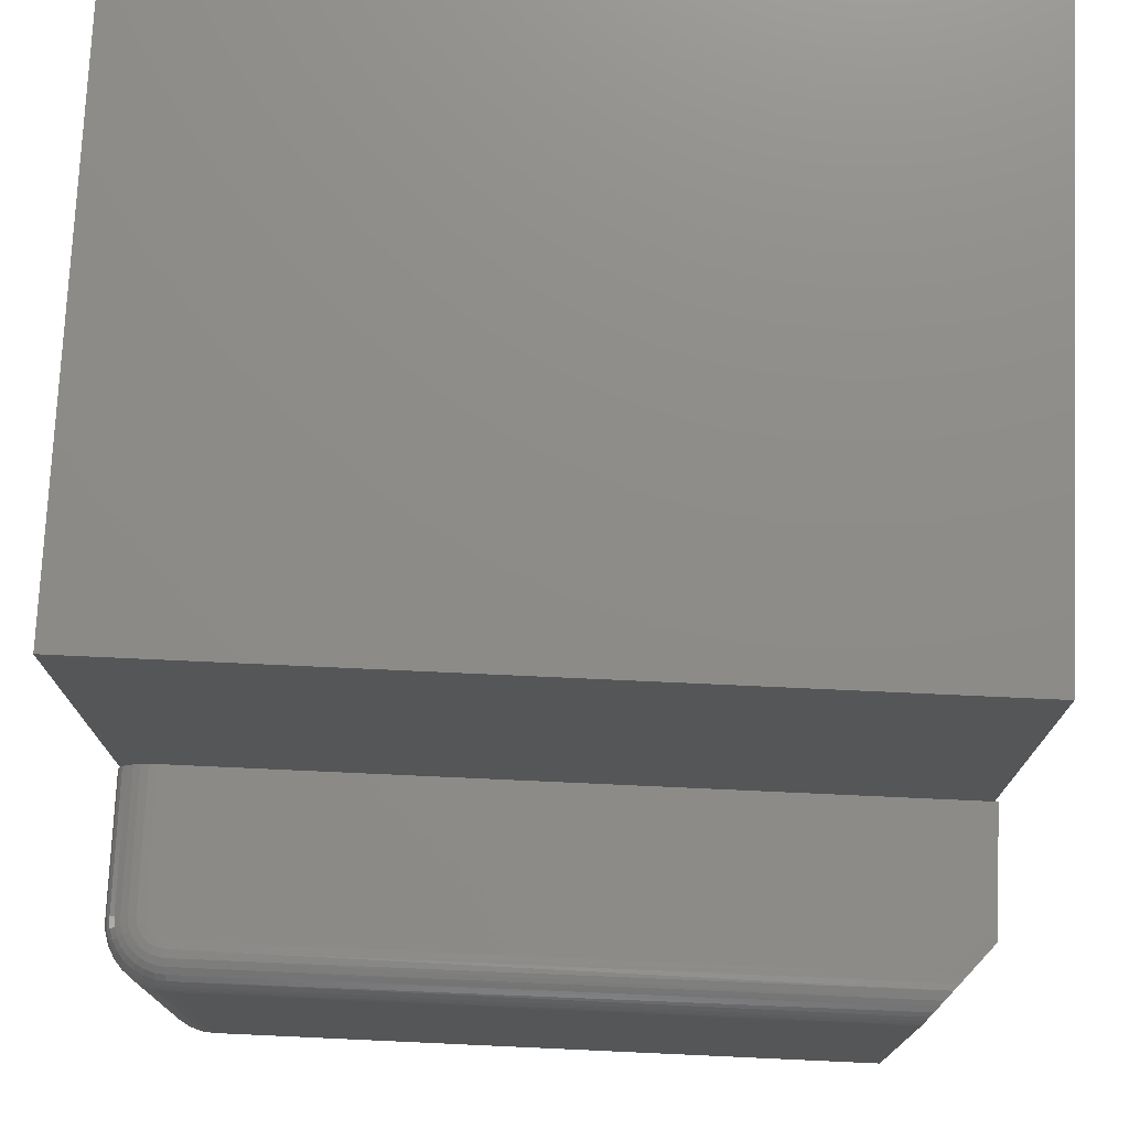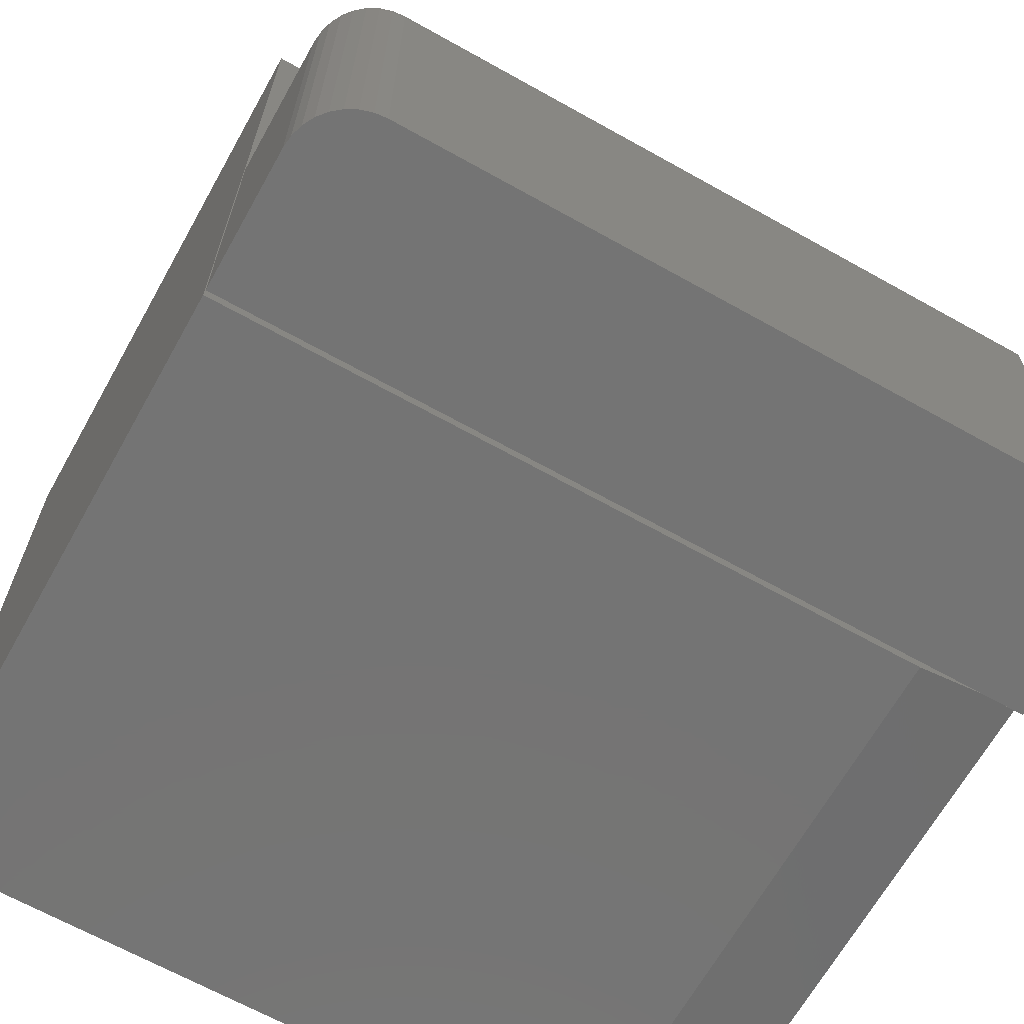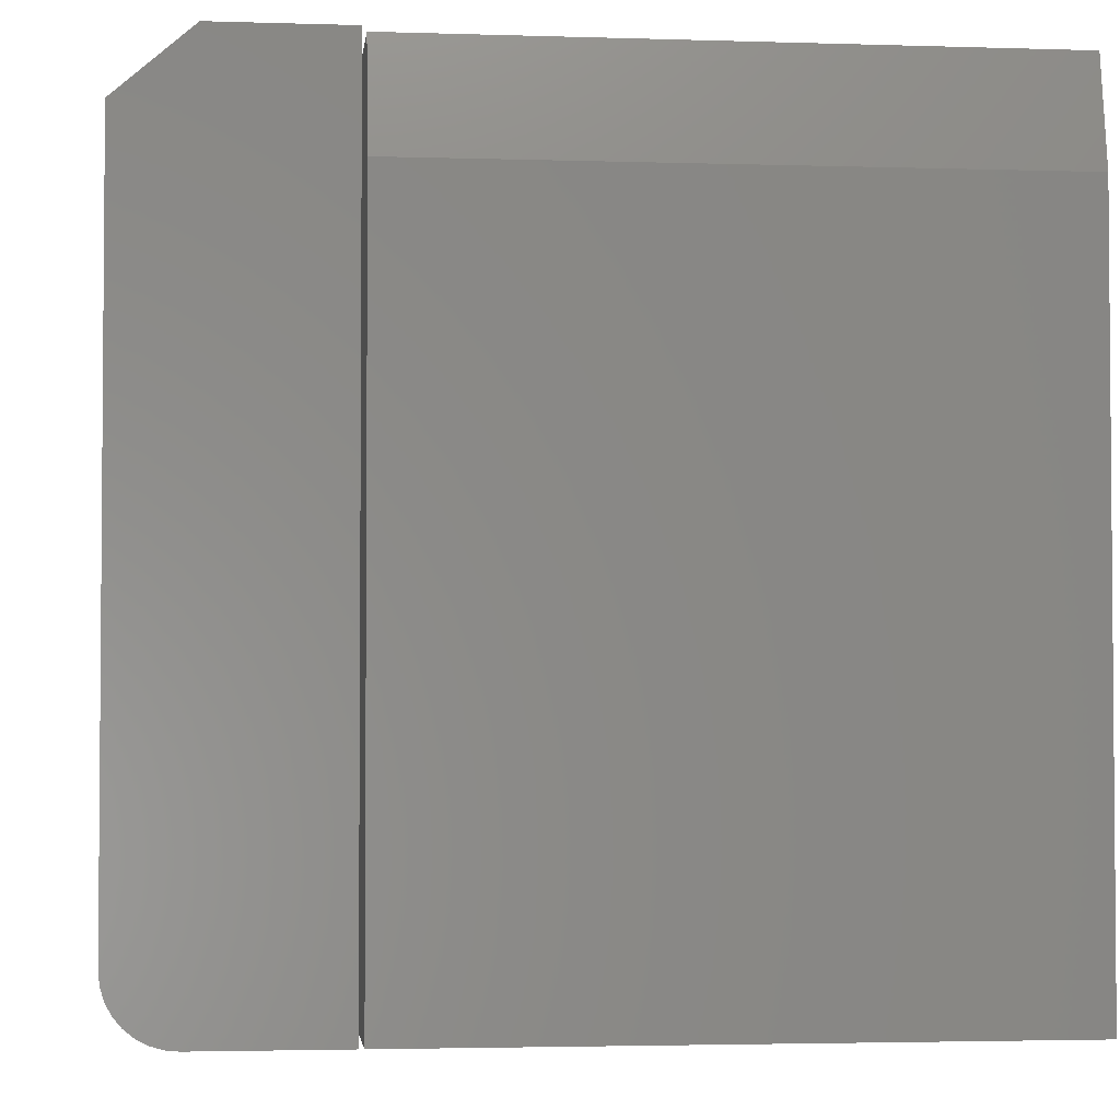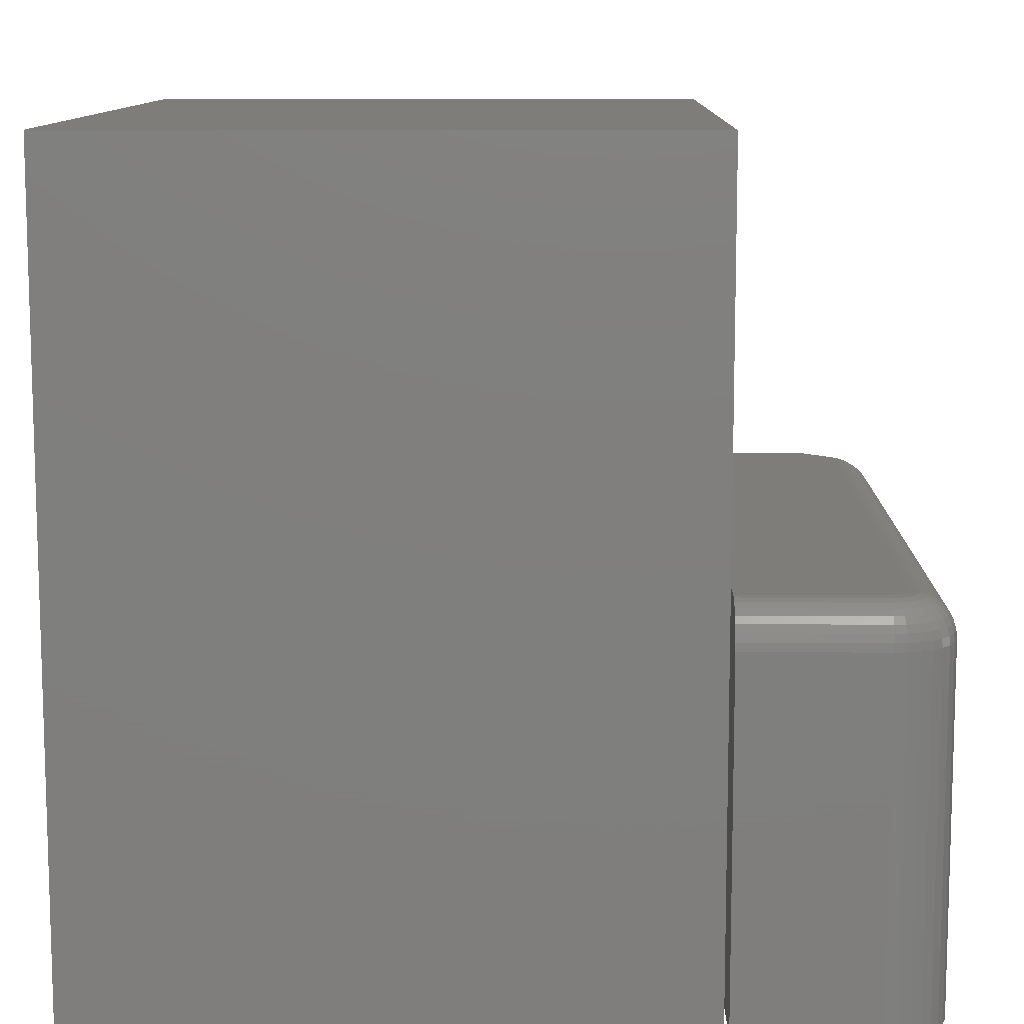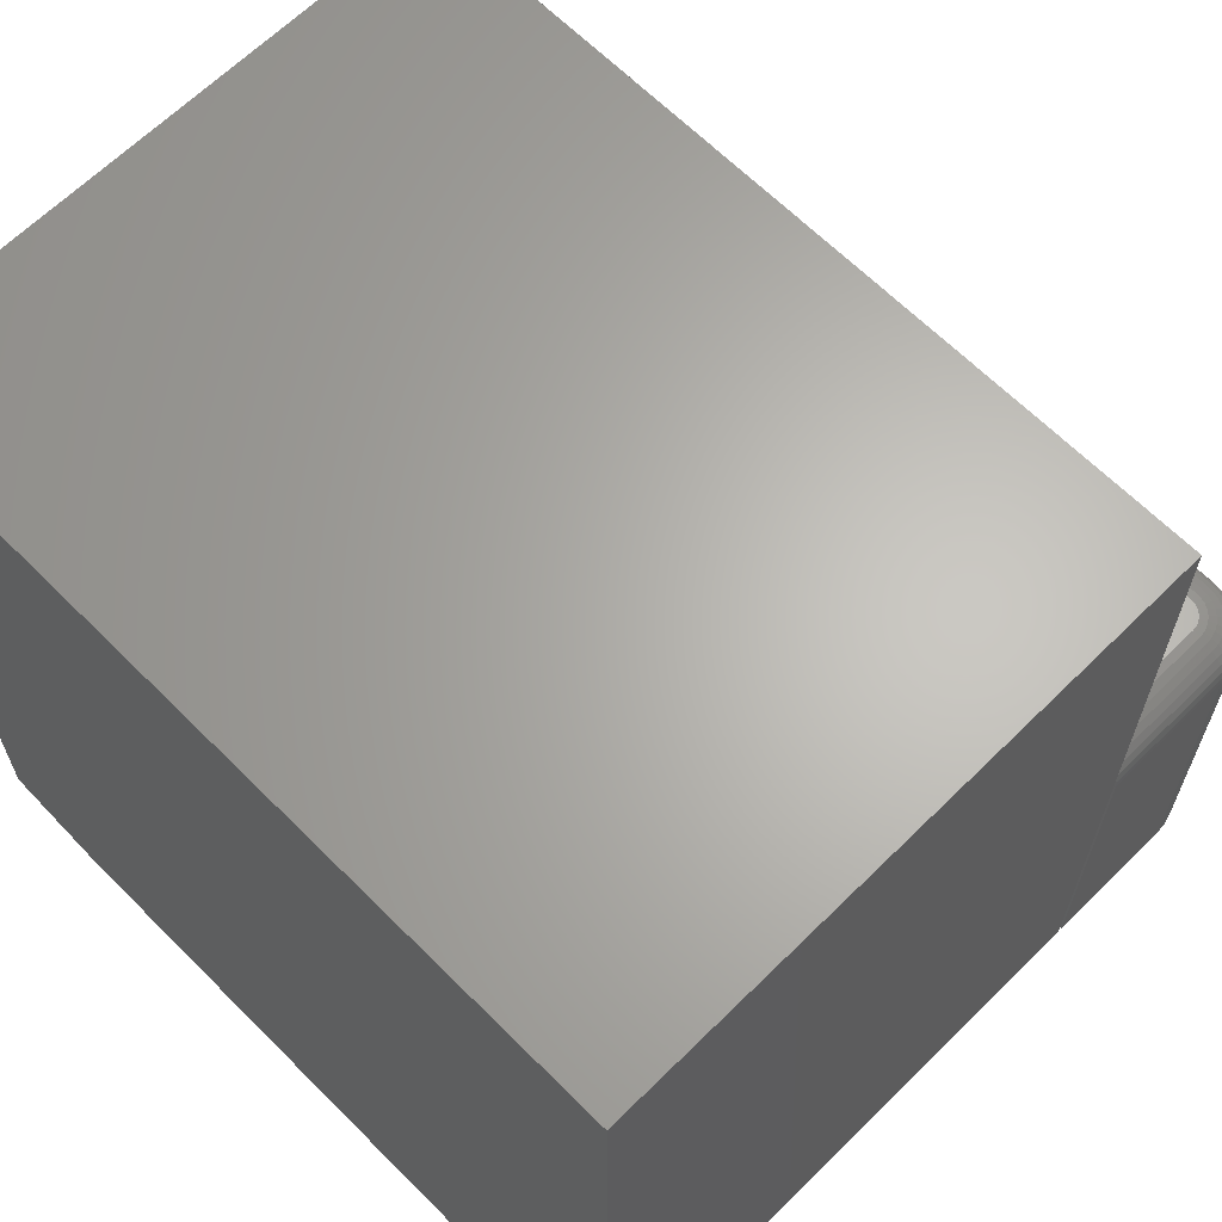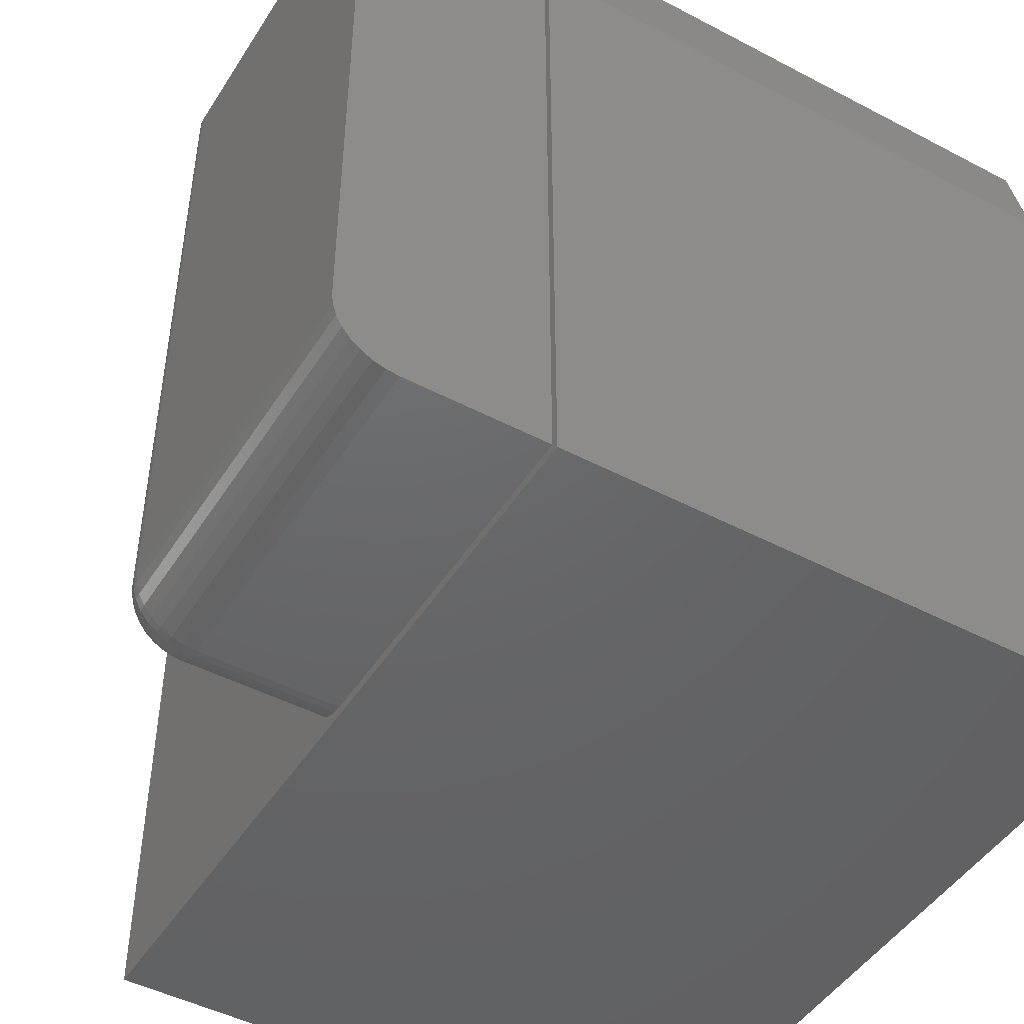
<metadata>
{"format":"stl","ext":"stl","renderer":"f3d","projection":"perspective","resolution":1024,"background":"white","views":[{"elev":75.0,"azim":92.6,"up":"+Z"},{"elev":-66.5,"azim":60.7,"up":"+Z"},{"elev":-2.9,"azim":173.6,"up":"+Y"},{"elev":10.7,"azim":1.2,"up":"+Z"},{"elev":64.7,"azim":-44.8,"up":"+Z"},{"elev":-46.9,"azim":149.2,"up":"+Y"}]}
</metadata>
<code>
# stl→obj: 129 verts, 250 faces
v 0.15 -0.5547 -0.2969
v 0.15 -0.5547 -0.03125
v 0.1491 -0.5638 -0.2969
v 0.1491 -0.5638 -0.03125
v 0.1464 -0.5726 -0.2969
v 0.1464 -0.5726 -0.03125
v 0.1421 -0.5807 -0.2969
v 0.1421 -0.5807 -0.03125
v 0.1363 -0.5878 -0.2969
v 0.1363 -0.5878 -0.03125
v 0.1292 -0.5937 -0.2969
v 0.1292 -0.5937 -0.03125
v 0.1211 -0.598 -0.2969
v 0.1211 -0.598 -0.03125
v 0.1123 -0.6007 -0.2969
v 0.1123 -0.6007 -0.03125
v 0.1031 -0.6016 -0.2969
v 0.1031 -0.6016 -0.03125
v 0.1031 -0.5703 3.453e-17
v 0.1062 -0.57 3.433e-17
v 0.1091 -0.5691 3.41e-17
v 0.1187 -0.02009 3.029e-18
v 0.09531 1.648e-17 0
v 1.818e-17 1.648e-17 0
v 2.776e-17 -0.5703 4.084e-17
v 0.1118 -0.5677 3.385e-17
v 0.1142 -0.5657 3.36e-17
v 0.1161 -0.5634 3.335e-17
v 0.1176 -0.5607 3.311e-17
v 0.1184 -0.5577 3.289e-17
v 0.1187 -0.5547 3.27e-17
v 0.15 -0.04688 -0.2969
v 0.15 -0.04688 -0.03125
v 0 -0.6016 -0.2969
v 1.626e-17 -0.6016 -0.03125
v 0.124 -0.02457 -0.0004412
v 0.1287 -0.02863 -0.001631
v 0.09531 -3.24e-34 -0.2969
v 0.1353 -0.03425 -0.004723
v 0.1392 -0.03759 -0.007588
v 0.1426 -0.0405 -0.01102
v 0.1454 -0.04294 -0.01494
v 0.1476 -0.04483 -0.01927
v 0.1491 -0.04613 -0.02393
v 0.1496 -0.04654 -0.02635
v 0.1499 -0.04679 -0.02879
v 1.664e-17 -0.601 -0.02515
v 1.7e-17 -0.5992 -0.01929
v 1.733e-17 -0.5963 -0.01389
v 1.762e-17 -0.5924 -0.009153
v 1.786e-17 -0.5877 -0.005267
v 1.803e-17 -0.5823 -0.002379
v 1.814e-17 -0.5764 -0.0006005
v 0 0 -0.2969
v 0.1494 -0.5547 -0.02515
v 0.1248 -0.5547 -0.0006005
v 0.1307 -0.5547 -0.002379
v 0.1361 -0.5547 -0.005267
v 0.1408 -0.5547 -0.009153
v 0.1447 -0.5547 -0.01389
v 0.1476 -0.5547 -0.01929
v 0.1031 -0.5764 -0.0006005
v 0.1031 -0.5823 -0.002379
v 0.1031 -0.5877 -0.005267
v 0.1031 -0.5924 -0.009153
v 0.1031 -0.5963 -0.01389
v 0.1031 -0.5992 -0.01929
v 0.1031 -0.601 -0.02515
v 0.1244 -0.5589 -0.0006005
v 0.1302 -0.5601 -0.002379
v 0.1355 -0.5611 -0.005267
v 0.1401 -0.562 -0.009153
v 0.1439 -0.5628 -0.01389
v 0.1468 -0.5634 -0.01929
v 0.1485 -0.5637 -0.02515
v 0.1074 -0.576 -0.0006005
v 0.1085 -0.5817 -0.002379
v 0.1096 -0.587 -0.005267
v 0.1105 -0.5917 -0.009153
v 0.1112 -0.5955 -0.01389
v 0.1118 -0.5983 -0.01929
v 0.1122 -0.6001 -0.02515
v 0.1114 -0.5748 -0.0006005
v 0.1137 -0.5802 -0.002379
v 0.1157 -0.5852 -0.005267
v 0.1176 -0.5895 -0.009153
v 0.119 -0.5931 -0.01389
v 0.1202 -0.5958 -0.01929
v 0.1208 -0.5974 -0.02515
v 0.1152 -0.5727 -0.0006005
v 0.1184 -0.5776 -0.002379
v 0.1215 -0.5821 -0.005267
v 0.1241 -0.5861 -0.009153
v 0.1262 -0.5893 -0.01389
v 0.1278 -0.5917 -0.01929
v 0.1288 -0.5932 -0.02515
v 0.1185 -0.57 -0.0006005
v 0.1226 -0.5742 -0.002379
v 0.1265 -0.578 -0.005267
v 0.1298 -0.5814 -0.009153
v 0.1325 -0.5841 -0.01389
v 0.1346 -0.5862 -0.01929
v 0.1358 -0.5874 -0.02515
v 0.1212 -0.5668 -0.0006005
v 0.1261 -0.57 -0.002379
v 0.1306 -0.573 -0.005267
v 0.1345 -0.5756 -0.009153
v 0.1377 -0.5778 -0.01389
v 0.1401 -0.5794 -0.01929
v 0.1416 -0.5804 -0.02515
v 0.1232 -0.563 -0.0006005
v 0.1286 -0.5652 -0.002379
v 0.1336 -0.5673 -0.005267
v 0.138 -0.5691 -0.009153
v 0.1416 -0.5706 -0.01389
v 0.1442 -0.5717 -0.01929
v 0.1459 -0.5724 -0.02515
v -0.003536 2.582e-17 -0.2812
v -0.4531 8.674e-19 -0.2812
v -0.003536 4.183e-17 0.007072
v -0.4531 3.339e-17 0.3047
v -0.003536 5.835e-17 0.3047
v -0.4531 -0.6016 -0.2969
v -0.4531 -0.6016 0.3047
v -0.4531 -0.07812 -0.2969
v -0.003536 -0.6016 0.007072
v -0.003536 -0.6016 -0.2969
v -0.003536 -0.07812 -0.2969
v -0.003536 -0.6016 0.3047
f 1 2 3
f 3 2 4
f 3 4 5
f 5 4 6
f 5 6 7
f 7 6 8
f 7 8 9
f 9 8 10
f 9 10 11
f 11 10 12
f 11 12 13
f 13 12 14
f 13 14 15
f 15 14 16
f 15 16 17
f 17 16 18
f 19 20 21
f 22 23 24
f 25 19 21
f 25 21 26
f 25 26 27
f 25 27 28
f 25 28 29
f 25 29 30
f 25 30 31
f 25 31 22
f 25 22 24
f 32 33 1
f 1 33 2
f 34 17 35
f 35 17 18
f 22 36 37
f 33 32 38
f 23 22 37
f 23 37 39
f 23 39 40
f 23 40 41
f 23 41 42
f 23 42 43
f 23 43 44
f 23 44 45
f 23 45 46
f 23 46 33
f 23 33 38
f 35 47 48
f 34 35 48
f 34 48 49
f 34 49 50
f 34 50 51
f 34 51 52
f 34 52 53
f 34 53 25
f 34 25 24
f 34 24 54
f 2 46 55
f 2 33 46
f 22 56 36
f 22 31 56
f 37 36 56
f 56 57 37
f 39 37 57
f 57 58 39
f 40 39 58
f 58 59 40
f 41 40 59
f 59 60 41
f 41 60 42
f 42 60 61
f 42 61 43
f 44 43 61
f 61 55 44
f 44 55 45
f 46 45 55
f 19 25 62
f 62 25 53
f 62 53 63
f 63 53 52
f 63 52 64
f 64 52 51
f 64 51 65
f 65 51 50
f 65 50 66
f 66 50 49
f 66 49 67
f 67 49 48
f 67 48 68
f 68 48 47
f 68 47 18
f 18 47 35
f 31 30 56
f 56 30 69
f 56 69 57
f 57 69 70
f 57 70 58
f 58 70 71
f 58 71 59
f 59 71 72
f 59 72 60
f 60 72 73
f 60 73 61
f 61 73 74
f 61 74 55
f 55 74 75
f 55 75 2
f 2 75 4
f 20 19 76
f 76 19 62
f 76 62 77
f 77 62 63
f 77 63 78
f 78 63 64
f 78 64 79
f 79 64 65
f 79 65 80
f 80 65 66
f 80 66 81
f 81 66 67
f 81 67 82
f 82 67 68
f 82 68 16
f 16 68 18
f 21 20 83
f 83 20 76
f 83 76 84
f 84 76 77
f 84 77 85
f 85 77 78
f 85 78 86
f 86 78 79
f 86 79 87
f 87 79 80
f 87 80 88
f 88 80 81
f 88 81 89
f 89 81 82
f 89 82 14
f 14 82 16
f 26 21 90
f 90 21 83
f 90 83 91
f 91 83 84
f 91 84 92
f 92 84 85
f 92 85 93
f 93 85 86
f 93 86 94
f 94 86 87
f 94 87 95
f 95 87 88
f 95 88 96
f 96 88 89
f 96 89 12
f 12 89 14
f 27 26 97
f 97 26 90
f 97 90 98
f 98 90 91
f 98 91 99
f 99 91 92
f 99 92 100
f 100 92 93
f 100 93 101
f 101 93 94
f 101 94 102
f 102 94 95
f 102 95 103
f 103 95 96
f 103 96 10
f 10 96 12
f 28 27 104
f 104 27 97
f 104 97 105
f 105 97 98
f 105 98 106
f 106 98 99
f 106 99 107
f 107 99 100
f 107 100 108
f 108 100 101
f 108 101 109
f 109 101 102
f 109 102 110
f 110 102 103
f 110 103 8
f 8 103 10
f 29 28 111
f 111 28 104
f 111 104 112
f 112 104 105
f 112 105 113
f 113 105 106
f 113 106 114
f 114 106 107
f 114 107 115
f 115 107 108
f 115 108 116
f 116 108 109
f 116 109 117
f 117 109 110
f 117 110 6
f 6 110 8
f 30 29 69
f 69 29 111
f 69 111 70
f 70 111 112
f 70 112 71
f 71 112 113
f 71 113 72
f 72 113 114
f 72 114 73
f 73 114 115
f 73 115 74
f 74 115 116
f 74 116 75
f 75 116 117
f 75 117 4
f 4 117 6
f 17 13 15
f 32 54 38
f 34 54 32
f 34 32 1
f 34 1 3
f 34 3 5
f 34 5 7
f 34 7 9
f 34 9 11
f 34 11 13
f 34 13 17
f 54 24 38
f 38 24 23
f 118 119 120
f 120 119 121
f 120 121 122
f 123 124 125
f 125 124 121
f 125 121 119
f 126 127 120
f 120 127 128
f 120 128 118
f 125 128 123
f 123 128 127
f 125 119 128
f 128 119 118
f 129 124 126
f 126 124 123
f 126 123 127
f 122 121 129
f 129 121 124
f 120 122 126
f 126 122 129

</code>
